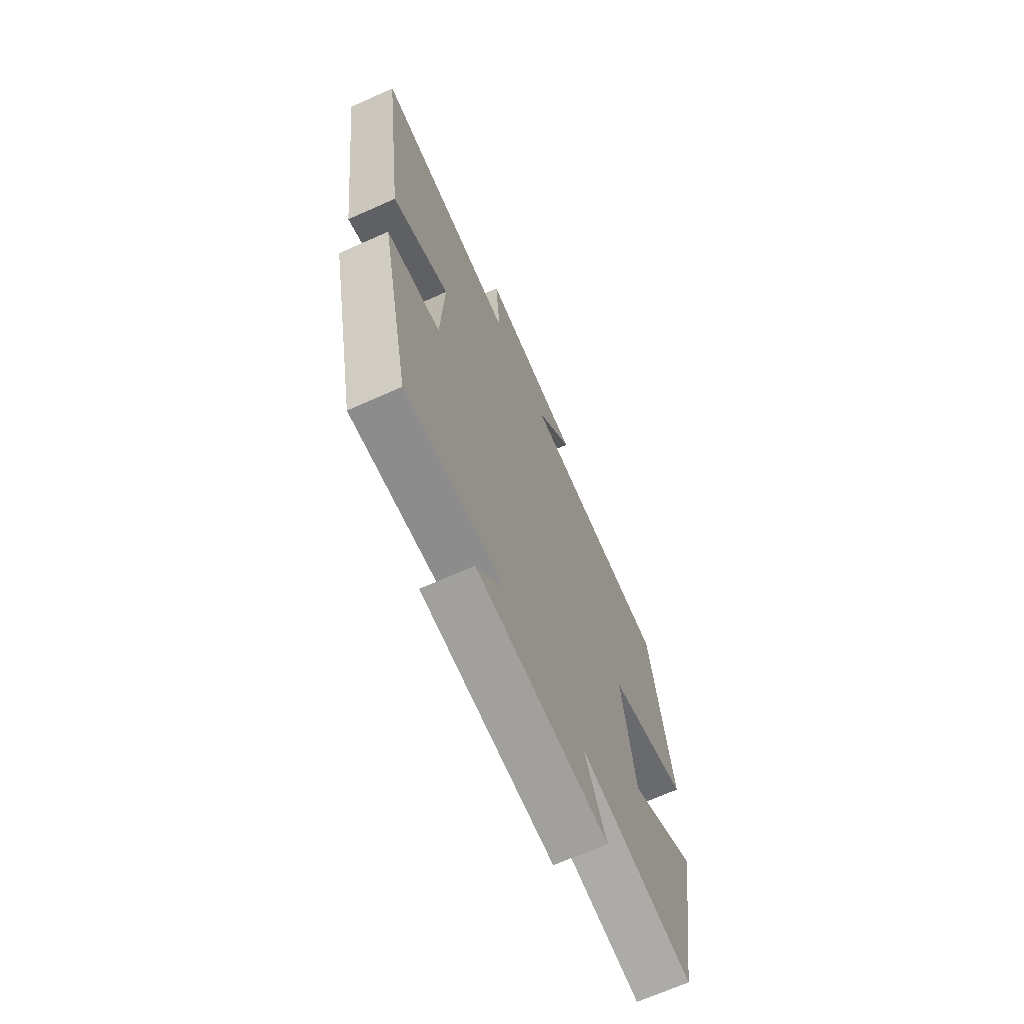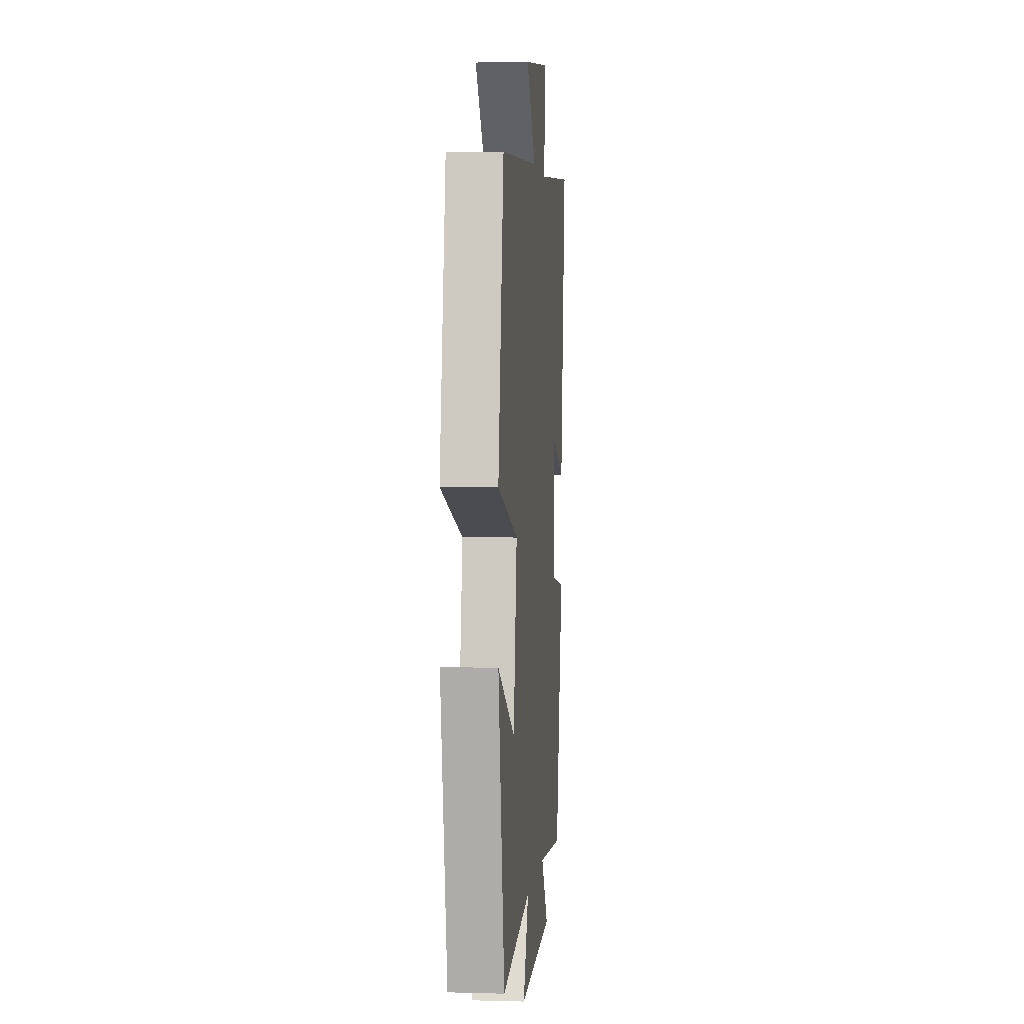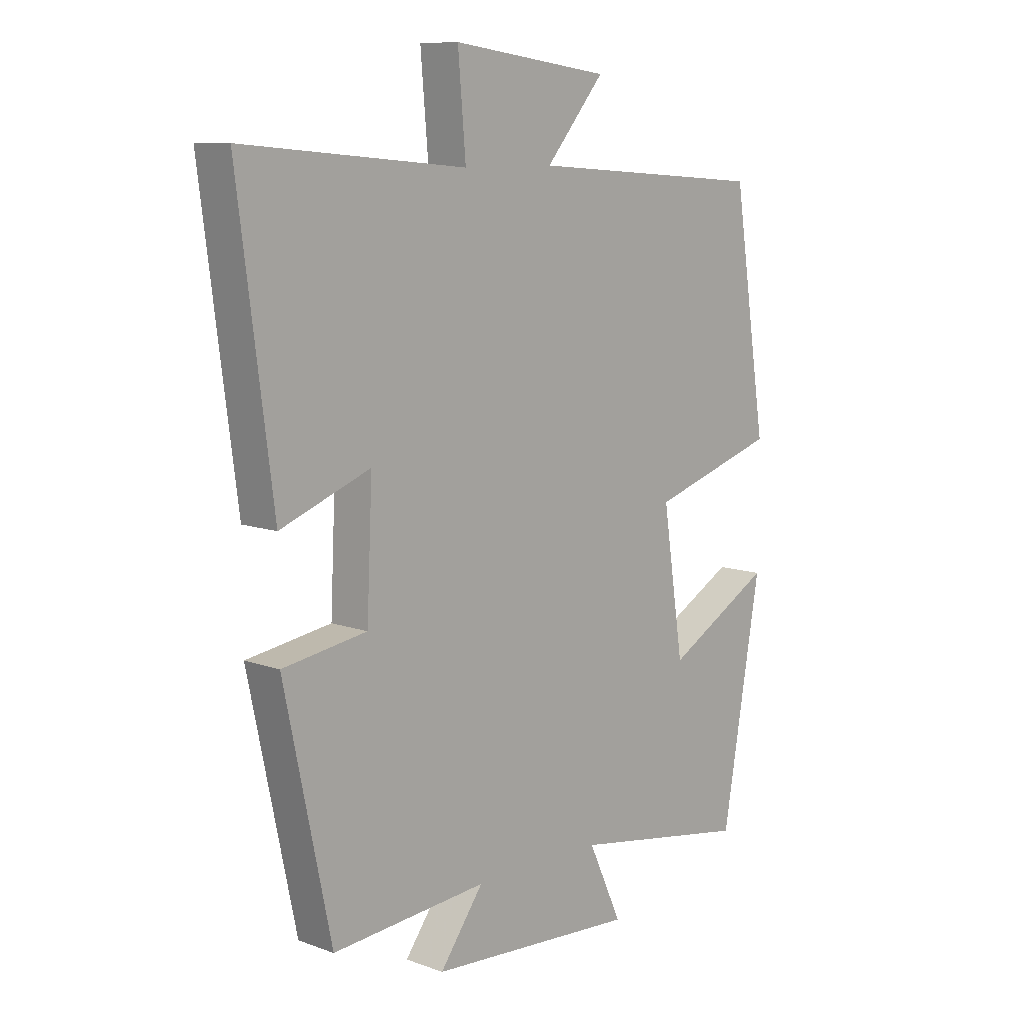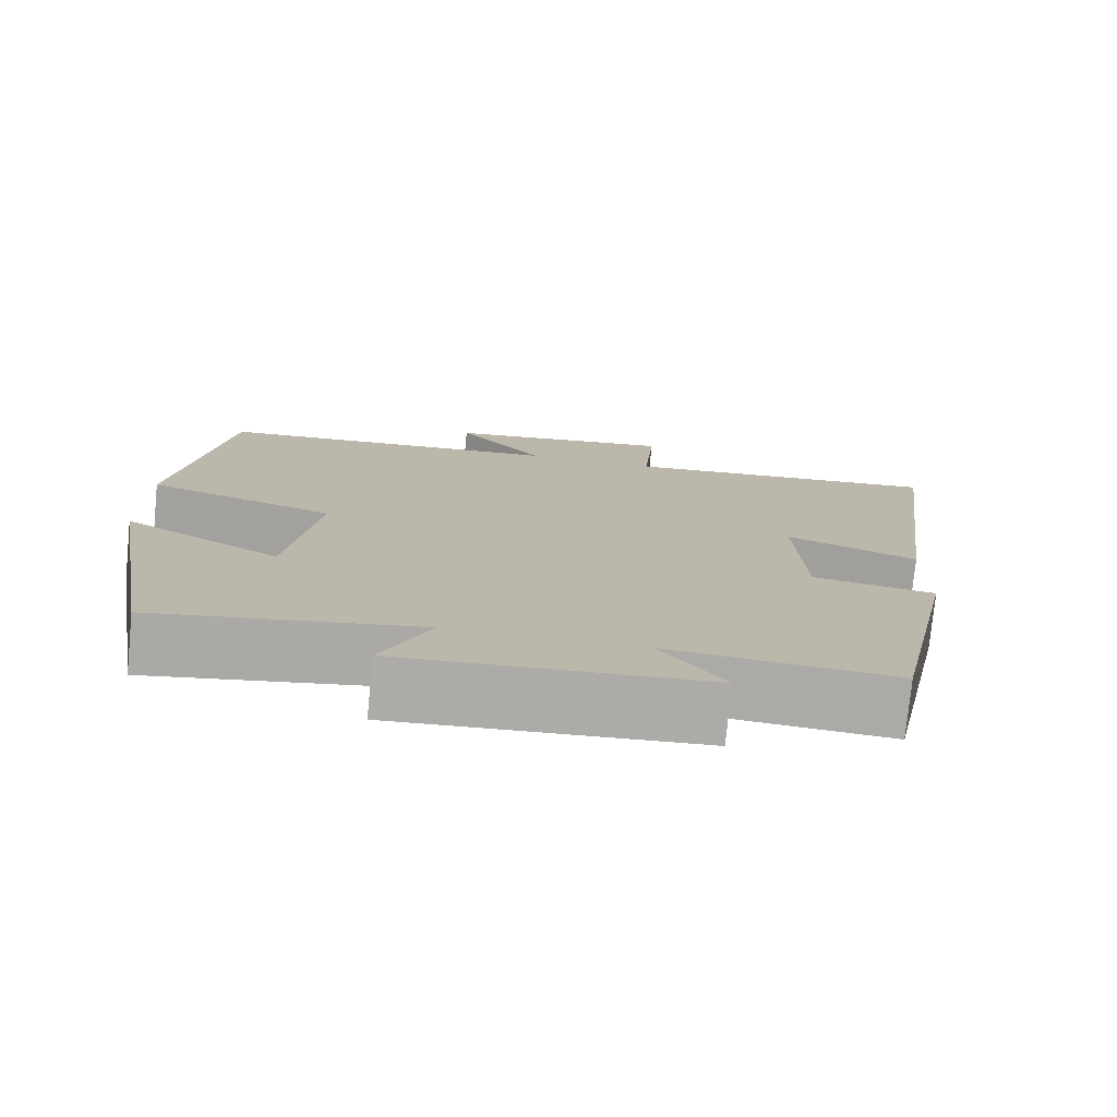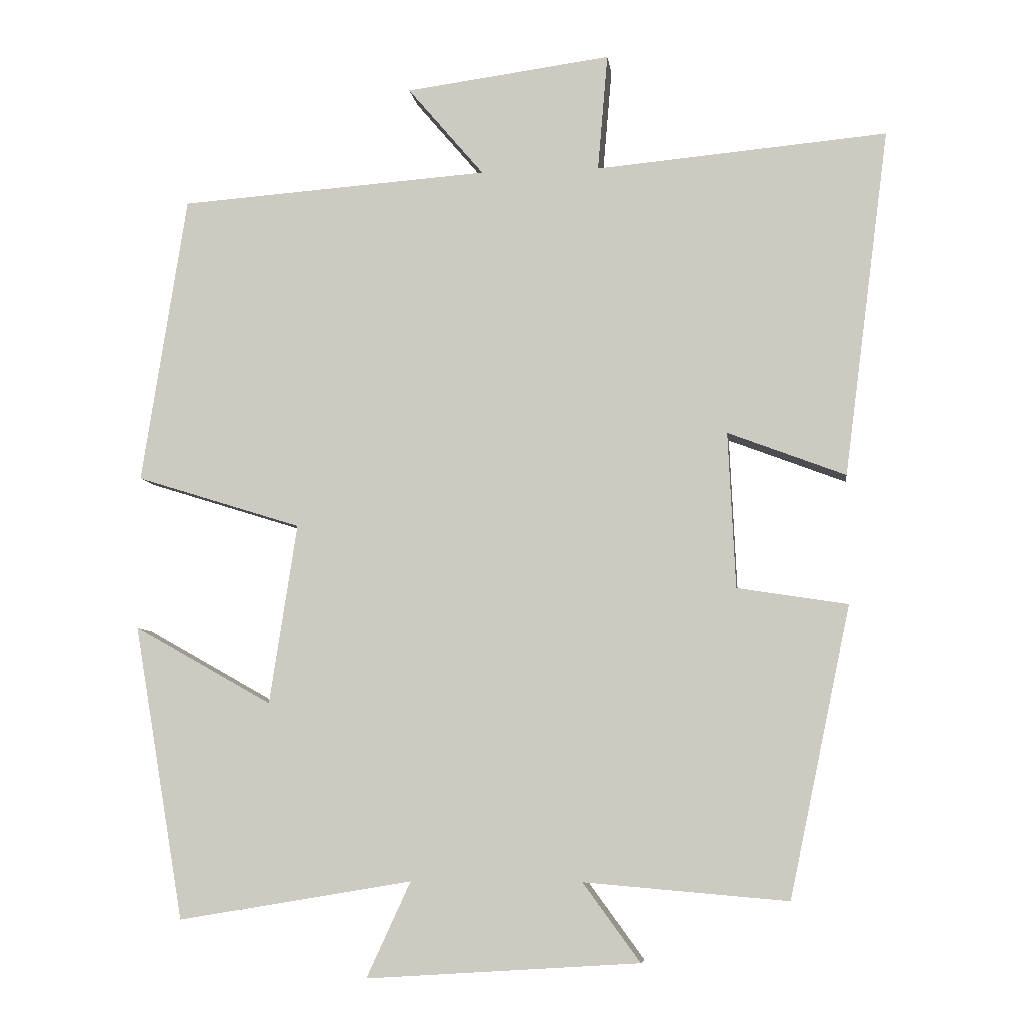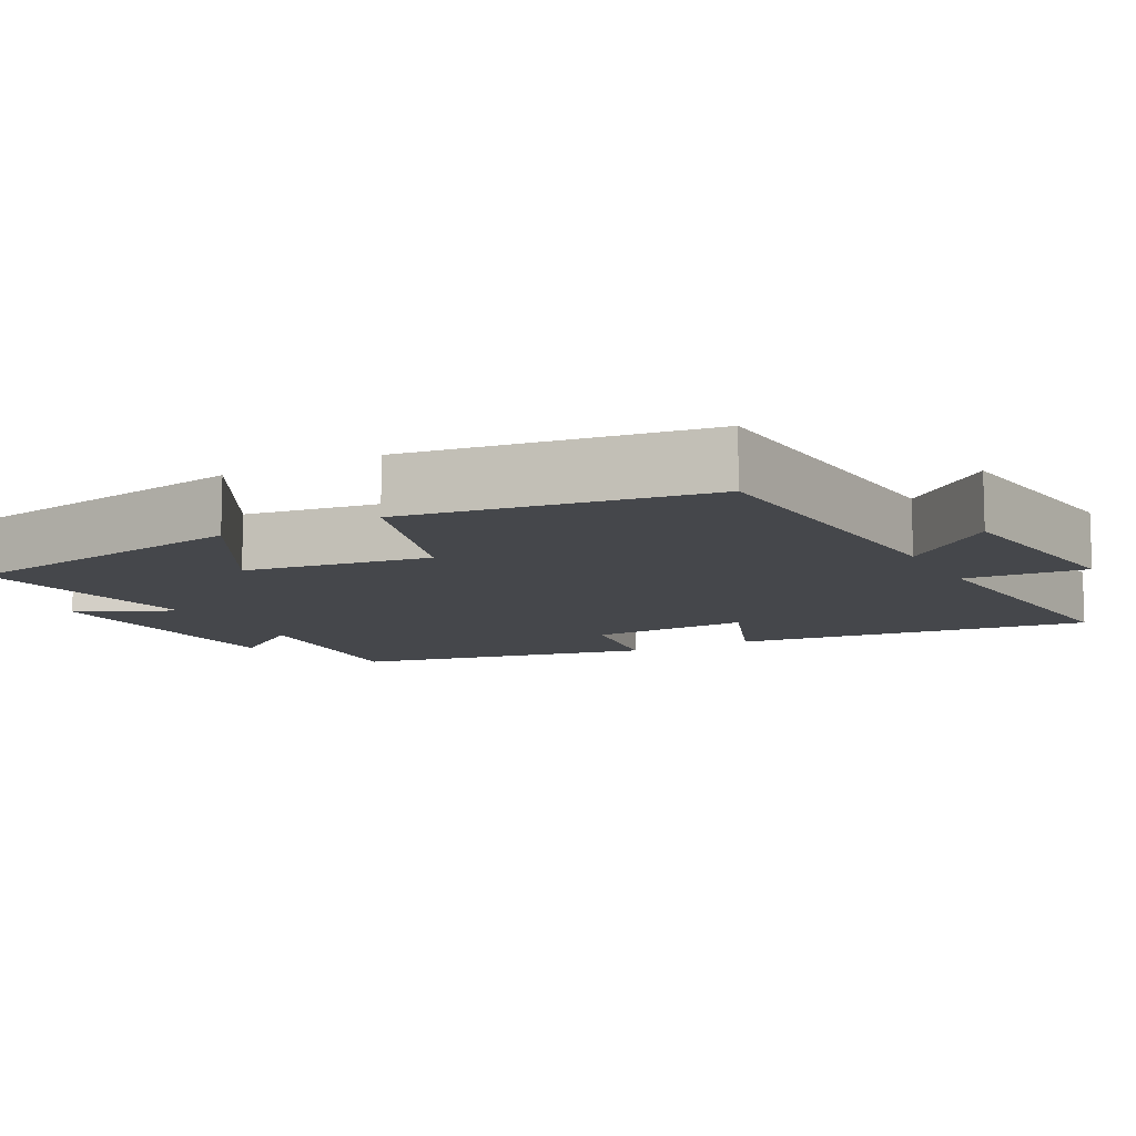
<metadata>
{"format":"obj","ext":"obj","renderer":"f3d","projection":"perspective","resolution":1024,"background":"white","views":[{"elev":-68.6,"azim":114.1,"up":"+Z"},{"elev":2.5,"azim":-84.5,"up":"+Z"},{"elev":9.9,"azim":133.0,"up":"+Z"},{"elev":-76.3,"azim":-5.6,"up":"+Z"},{"elev":-7.1,"azim":7.3,"up":"+Z"},{"elev":-10.5,"azim":-61.8,"up":"+Y"}]}
</metadata>
<code>
v -0.438 0.07 0.469
v -0.007 0.07 0.5
v -0.113 0.07 0.625
v 0.173 0.07 0.663
v 0.159 0.07 0.5
v 0.563 0.07 0.536
v 0.5 0.07 0.055
v 0.337 0.07 0.117
v 0.347 0.07 -0.099
v 0.5 0.07 -0.123
v 0.415 0.07 -0.524
v 0.133 0.07 -0.5
v 0.212 0.07 -0.608
v -0.166 0.07 -0.632
v -0.105 0.07 -0.5
v -0.43 0.07 -0.554
v -0.5 0.07 -0.146
v -0.308 0.07 -0.254
v -0.27 0.07 -0.004
v -0.5 0.07 0.068
v -0.438 0 0.469
v -0.007 0 0.5
v -0.113 0 0.625
v 0.173 0 0.663
v 0.159 0 0.5
v 0.563 0 0.536
v 0.5 0 0.055
v 0.337 0 0.117
v 0.347 0 -0.099
v 0.5 0 -0.123
v 0.415 0 -0.524
v 0.133 0 -0.5
v 0.212 0 -0.608
v -0.166 0 -0.632
v -0.105 0 -0.5
v -0.43 0 -0.554
v -0.5 0 -0.146
v -0.308 0 -0.254
v -0.27 0 -0.004
v -0.5 0 0.068
f 19 20 1 2
f 18 19 2
f 15 16 17 18
f 15 18 2
f 12 13 14 15
f 12 15 2
f 9 10 11 12
f 8 9 12 2
f 5 6 7 8
f 5 8 2 3
f 3 4 5
f 22 21 40 39
f 22 39 38
f 38 37 36 35
f 22 38 35
f 35 34 33 32
f 22 35 32
f 32 31 30 29
f 22 32 29 28
f 28 27 26 25
f 23 22 28 25
f 25 24 23
f 1 21 22 2
f 2 22 23 3
f 3 23 24 4
f 4 24 25 5
f 5 25 26 6
f 6 26 27 7
f 7 27 28 8
f 8 28 29 9
f 9 29 30 10
f 10 30 31 11
f 11 31 32 12
f 12 32 33 13
f 13 33 34 14
f 14 34 35 15
f 15 35 36 16
f 16 36 37 17
f 17 37 38 18
f 18 38 39 19
f 19 39 40 20
f 20 40 21 1

</code>
